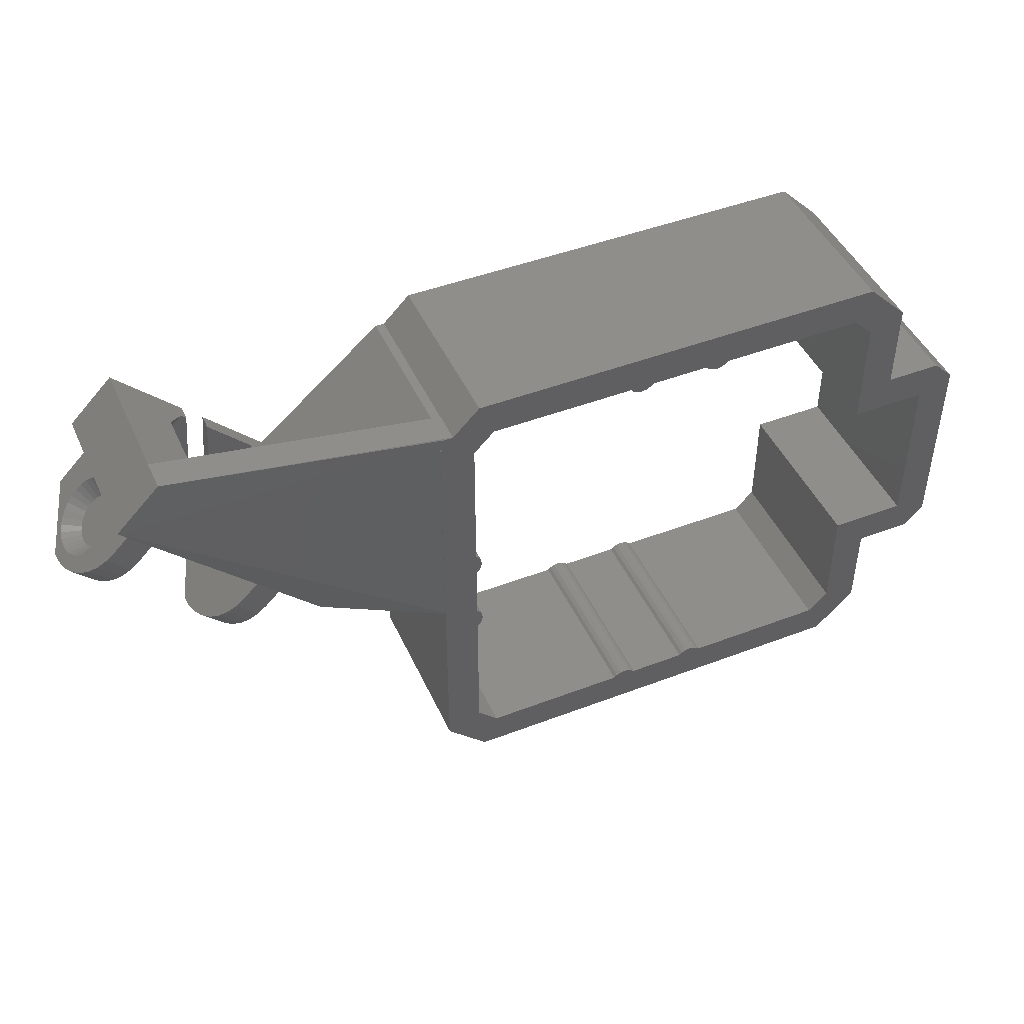
<metadata>
{"format":"stl","ext":"stl","renderer":"f3d","projection":"perspective","resolution":1024,"background":"white","views":[{"elev":45.8,"azim":-23.7,"up":"+Y"}]}
</metadata>
<code>
# stl→obj: 430 verts, 860 faces
v -43.43 0.5998 -8.75
v -41.03 7.032 -8.75
v -39.01 5.017 -8.75
v -45.44 2.615 -8.75
v 24.65 -20.65 -8.75
v 21.23 -19.23 -8.75
v 24.65 -11.75 -8.75
v 20.65 -24.65 -8.75
v 19.23 -21.23 -8.75
v 5.17 -21.23 -8.75
v 4.464 -20.72 -8.75
v 4.882 -20.94 -8.75
v 4 -20.65 -8.75
v 3.536 -20.72 -8.75
v 2.83 -21.23 -8.75
v 3.118 -20.94 -8.75
v -2.83 -21.23 -8.75
v -3.536 -20.72 -8.75
v -3.118 -20.94 -8.75
v -4 -20.65 -8.75
v -4.464 -20.72 -8.75
v -5.17 -21.23 -8.75
v -20.65 -24.65 -8.75
v -4.882 -20.94 -8.75
v -19.23 -21.23 -8.75
v -21.23 -19.23 -8.75
v -24.65 -20.65 -8.75
v -21.23 -5.17 -8.75
v -24.65 -1.81 -8.75
v -21.23 -2.83 -8.75
v -21.23 2.83 -8.75
v -21.23 5.17 -8.75
v -36.78 2.79 -8.75
v -36.78 11.28 -8.75
v -21.23 19.23 -8.75
v -24.15 22 -8.75
v -23.3 22 -8.75
v -42.92 8.926 -8.75
v -42.24 16.73 -8.75
v 28.73 -8.25 -8.75
v 32.15 -9.75 -8.75
v 30.15 -11.75 -8.75
v 32.15 9.75 -8.75
v 28.73 8.25 -8.75
v 21.23 -8.25 -8.75
v 30.15 11.75 -8.75
v 24.65 11.75 -8.75
v 21.23 8.25 -8.75
v 21.23 19.23 -8.75
v 24.65 20.65 -8.75
v 20.65 24.65 -8.75
v 19.23 21.23 -8.75
v 5.17 21.23 -8.75
v 4.464 20.72 -8.75
v 4.882 20.94 -8.75
v 4 20.65 -8.75
v 3.536 20.72 -8.75
v 2.83 21.23 -8.75
v 3.118 20.94 -8.75
v -2.83 21.23 -8.75
v -3.536 20.72 -8.75
v -3.118 20.94 -8.75
v -4 20.65 -8.75
v -4.464 20.72 -8.75
v -5.17 21.23 -8.75
v -4.882 20.94 -8.75
v -20.65 24.65 -8.75
v -19.23 21.23 -8.75
v -20.72 -4.464 -8.75
v -20.72 -3.536 -8.75
v -20.65 -4 -8.75
v -20.94 -4.882 -8.75
v -20.94 -3.118 -8.75
v -20.72 3.536 -8.75
v -20.72 4.464 -8.75
v -20.65 4 -8.75
v -20.94 3.118 -8.75
v -20.94 4.882 -8.75
v 24.65 20.65 8.75
v 20.65 24.65 8.75
v 20.65 -24.65 8.75
v 24.65 -20.65 8.75
v 24.65 11.75 8.75
v 24.65 -11.75 8.75
v 21.23 19.23 8.75
v 19.23 21.23 8.75
v 5.17 21.23 8.75
v 4.464 20.72 8.75
v 4.882 20.94 8.75
v 4 20.65 8.75
v 3.536 20.72 8.75
v 2.83 21.23 8.75
v 3.118 20.94 8.75
v -2.83 21.23 8.75
v -3.536 20.72 8.75
v -3.118 20.94 8.75
v -4 20.65 8.75
v -4.464 20.72 8.75
v -5.17 21.23 8.75
v -20.65 24.65 8.75
v -4.882 20.94 8.75
v -19.23 21.23 8.75
v -23.3 22 8.75
v -24.65 20.65 8.75
v -21.23 5.17 8.75
v -21.23 19.23 8.75
v -21.23 2.83 8.75
v -21.23 -2.83 8.75
v -24.65 -20.65 8.75
v -24.15 21.15 8.75
v 28.73 8.25 8.75
v 32.15 9.75 8.75
v 30.15 11.75 8.75
v 32.15 -9.75 8.75
v 28.73 -8.25 8.75
v 21.23 8.25 8.75
v 30.15 -11.75 8.75
v 21.23 -8.25 8.75
v 21.23 -19.23 8.75
v 19.23 -21.23 8.75
v 5.17 -21.23 8.75
v 4.464 -20.72 8.75
v 4.882 -20.94 8.75
v 4 -20.65 8.75
v 3.536 -20.72 8.75
v 2.83 -21.23 8.75
v 3.118 -20.94 8.75
v -2.83 -21.23 8.75
v -3.536 -20.72 8.75
v -3.118 -20.94 8.75
v -4 -20.65 8.75
v -4.464 -20.72 8.75
v -5.17 -21.23 8.75
v -4.882 -20.94 8.75
v -20.65 -24.65 8.75
v -19.23 -21.23 8.75
v -21.23 -19.23 8.75
v -24.15 22 8.75
v -21.23 -5.17 8.75
v -20.72 4.464 8.75
v -20.72 3.536 8.75
v -20.65 4 8.75
v -20.94 4.882 8.75
v -20.94 3.118 8.75
v -20.72 -3.536 8.75
v -20.72 -4.464 8.75
v -20.65 -4 8.75
v -20.94 -3.118 8.75
v -20.94 -4.882 8.75
v -23.29 22.01 5.74
v -23.3 22 5.738
v -23.29 22.01 8.74
v -24.65 20.65 8.717
v -24.65 -1.81 8.671
v -24.65 -1.629 8.717
v -48.1 18.35 -5.25
v -44.56 19.05 -7.25
v -45.97 20.47 -5.25
v -48.8 14.81 -7.25
v -50.22 16.22 -5.25
v -44.56 19.05 2.75
v -48.1 18.35 0.75
v -45.97 20.47 0.75
v -48.8 14.81 2.75
v -50.22 16.22 0.75
v -38.2 12.69 -7.25
v -38.9 9.154 -5.25
v -36.78 11.28 -5.25
v -42.44 8.447 -7.25
v -41.03 7.032 -5.25
v -38.9 9.154 0.75
v -38.2 12.69 2.75
v -36.78 11.28 0.75
v -42.44 8.447 2.75
v -41.03 7.032 0.75
v -52.69 13.75 4.25
v -50.22 16.22 4.25
v -53.59 12.85 4.125
v -56.94 9.504 0.2374
v -56.51 9.928 1.361
v -54.45 11.99 3.755
v -55.25 11.2 3.155
v -57.29 9.154 -2.25
v -55.94 10.5 2.346
v -57.2 9.242 -0.9819
v -54.63 11.81 -8.75
v -50.22 16.22 -8.75
v -48.1 -0.03858 -2.25
v -48.01 0.04973 -0.9819
v -47.75 0.3113 0.2374
v -43.5 4.558 4.25
v -41.03 7.032 4.25
v -44.4 3.661 4.125
v -45.26 2.799 3.755
v -46.05 2.004 3.155
v -46.75 1.308 2.346
v -47.32 0.736 1.361
v -44.08 18.57 -7.25
v -44.76 10.77 -7.25
v -42.92 8.926 -7.25
v -42.24 16.73 -7.25
v -54.46 20.47 4.25
v -50.22 24.71 4.25
v -50.22 24.71 -8.75
v -50.92 24 5.25
v -54.46 20.47 -8.75
v -53.75 21.17 5.25
v -44.08 18.57 -8.75
v -44.76 10.77 -8.75
v -52.23 18.24 -8.75
v -56.65 13.82 -8.75
v -39.01 5.017 4.25
v -36.78 2.79 4.25
v -52.23 18.24 4.25
v -50.22 24.71 3.75
v -36.78 11.28 3.75
v -41.48 2.542 4.25
v -39.77 4.261 -2.25
v -39.81 4.213 -1.558
v -39.82 4.209 -1.503
v -39.83 4.198 -1.45
v -39.97 4.055 -0.7841
v -39.99 4.036 -0.7353
v -40.22 3.805 -0.1218
v -40.53 3.493 0.4159
v -40.56 3.468 0.4587
v -40.94 3.088 0.9
v -40.97 3.057 0.9351
v -41 3.023 0.9611
v -41.44 2.589 1.289
v -41.48 2.552 1.305
v -41.95 2.081 1.507
v -42.38 1.646 4.125
v -41.99 2.042 1.512
v -42.47 1.552 1.581
v -43.24 0.7835 3.755
v -42.96 1.063 1.512
v -44.04 -0.01115 3.155
v -43 1.024 1.507
v -43.04 0.9865 1.491
v -43.51 0.5158 1.289
v -44.73 -0.7076 2.346
v -43.95 0.08206 0.9611
v -43.98 0.04755 0.9351
v -45.31 -1.279 1.361
v -44.01 0.01731 0.9
v -44.39 -0.3629 0.4587
v -44.41 -0.3877 0.4159
v -45.73 -1.704 0.2374
v -44.73 -0.6998 -0.1218
v -44.96 -0.9316 -0.7353
v -45.99 -1.966 -0.9819
v -45.14 -1.108 -1.558
v -45.13 -1.104 -1.503
v -44.98 -0.9501 -0.7841
v -45.12 -1.093 -1.45
v -39.81 4.213 -2.942
v -39.82 4.209 -2.997
v -39.83 4.198 -3.05
v -39.97 4.055 -3.716
v -39.99 4.036 -3.765
v -40.22 3.805 -4.378
v -40.53 3.493 -4.916
v -40.56 3.468 -4.959
v -40.94 3.088 -5.4
v -40.97 3.057 -5.435
v -41 3.023 -5.461
v -41.44 2.589 -5.789
v -41.48 2.552 -5.805
v -41.95 2.081 -6.007
v -42.44 1.591 -6.075
v -42.47 1.552 -6.081
v -42.96 1.063 -6.012
v -43 1.024 -6.007
v -43.04 0.9865 -5.991
v -43.51 0.5158 -5.789
v -43.95 0.08206 -5.461
v -43.98 0.04755 -5.435
v -44.01 0.01731 -5.4
v -44.39 -0.3629 -4.959
v -44.41 -0.3877 -4.916
v -44.73 -0.6998 -4.378
v -46.08 -2.054 -2.25
v -44.96 -0.9316 -3.765
v -44.98 -0.9501 -3.716
v -45.12 -1.093 -3.05
v -45.13 -1.104 -2.997
v -45.14 -1.108 -2.942
v -45.18 -1.156 -2.25
v -54.71 15.77 4.25
v -54.66 15.81 1.289
v -55.17 15.3 1.507
v -54.7 15.77 1.305
v -55.21 15.26 1.512
v -55.6 14.87 4.125
v -55.7 14.78 1.581
v -56.47 14.01 3.755
v -56.19 14.29 1.512
v -57.26 13.21 3.155
v -54.23 16.25 0.9611
v -54.19 16.28 0.9351
v -54.16 16.31 0.9
v -53.78 16.69 0.4587
v -53.76 16.72 0.4159
v -53.45 17.03 -0.1218
v -53.21 17.26 -0.7353
v -53.2 17.28 -0.7841
v -53.05 17.42 -1.45
v -53.04 17.43 -1.503
v -53.04 17.44 -1.558
v -52.99 17.48 -2.25
v -53.04 17.44 -2.942
v -53.21 17.26 -3.765
v -53.2 17.28 -3.716
v -54.16 16.31 -5.4
v -53.78 16.69 -4.959
v -54.23 16.25 -5.461
v -54.19 16.28 -5.435
v -55.66 14.81 -6.075
v -55.17 15.3 -6.007
v -54.7 15.77 -5.805
v -54.66 15.81 -5.789
v -53.76 16.72 -4.916
v -53.45 17.03 -4.378
v -53.05 17.42 -3.05
v -53.04 17.43 -2.997
v -56.23 14.25 1.507
v -56.26 14.21 1.491
v -56.73 13.74 1.289
v -57.96 12.52 2.346
v -57.17 13.3 0.9611
v -57.2 13.27 0.9351
v -58.53 11.94 1.361
v -57.23 13.24 0.9
v -57.61 12.86 0.4587
v -57.64 12.84 0.4159
v -58.95 11.52 0.2374
v -57.95 12.52 -0.1218
v -58.18 12.29 -0.7353
v -59.22 11.26 -0.9819
v -58.2 12.27 -0.7841
v -58.34 12.13 -1.45
v -58.35 12.12 -1.503
v -58.36 12.11 -1.558
v -59.3 11.17 -2.25
v -58.41 12.07 -2.25
v -58.36 12.11 -2.942
v -58.35 12.12 -2.997
v -58.34 12.13 -3.05
v -58.2 12.27 -3.716
v -58.18 12.29 -3.765
v -57.95 12.52 -4.378
v -57.64 12.84 -4.916
v -57.61 12.86 -4.959
v -56.26 14.21 -5.991
v -56.23 14.25 -6.007
v -55.7 14.78 -6.081
v -56.19 14.29 -6.012
v -57.23 13.24 -5.4
v -57.2 13.27 -5.435
v -57.17 13.3 -5.461
v -56.73 13.74 -5.789
v -43.45 2.525 -4.75
v -43.1 2.87 -4.702
v -43.45 2.525 0.25
v -43.79 2.18 -4.702
v -44.7 1.275 -4.018
v -41.68 4.292 -2.25
v -45.21 0.7569 -2.25
v -44.12 1.848 0.0597
v -43.79 2.18 0.202
v -44.92 1.055 -0.8611
v -43.1 2.87 0.202
v -42.2 3.775 -0.4822
v -42.2 3.775 -4.018
v -44.12 1.848 -4.56
v -45.18 0.7909 -1.762
v -45.08 0.8915 -1.293
v -42.77 3.201 0.0597
v -41.71 4.258 -2.738
v -41.81 4.158 -3.207
v -41.98 3.995 -3.639
v -42.46 3.507 -4.329
v -42.77 3.201 -4.56
v -44.43 1.543 -4.329
v -45.08 0.8915 -3.207
v -44.92 1.055 -3.639
v -44.7 1.275 -0.4822
v -44.43 1.543 -0.1713
v -41.98 3.995 -0.8611
v -41.81 4.158 -1.293
v -42.46 3.507 -0.1713
v -41.71 4.258 -1.762
v -45.18 0.7909 -2.738
v -54.73 13.8 -4.75
v -54.38 14.15 -4.702
v -55.98 12.55 -0.4822
v -56.2 12.33 -0.8611
v -55.71 12.82 -4.329
v -55.4 13.13 -4.56
v -53.26 15.27 -3.639
v -54.38 14.15 0.202
v -54.73 13.8 0.25
v -55.4 13.13 0.0597
v -55.98 12.55 -4.018
v -56.2 12.33 -3.639
v -53.74 14.79 -4.329
v -54.05 14.48 -4.56
v -53.09 15.44 -3.207
v -53.26 15.27 -0.8611
v -55.07 13.46 0.202
v -56.49 12.04 -2.25
v -56.36 12.17 -3.207
v -55.07 13.46 -4.702
v -53.48 15.05 -4.018
v -52.99 15.54 -2.738
v -52.96 15.57 -2.25
v -53.48 15.05 -0.4822
v -53.09 15.44 -1.293
v -56.36 12.17 -1.293
v -56.46 12.07 -1.762
v -55.71 12.82 -0.1713
v -56.46 12.07 -2.738
v -52.99 15.54 -1.762
v -54.05 14.48 0.0597
v -53.74 14.79 -0.1713
v -54.46 20.47 6.75
v -36.78 2.79 6.75
v -24.15 22 5.668
v -50.22 24.71 6.75
f 1 2 3
f 2 1 4
f 5 6 7
f 8 6 5
f 8 9 6
f 8 10 9
f 10 11 12
f 10 13 11
f 10 14 13
f 15 14 10
f 15 10 8
f 14 15 16
f 8 17 15
f 17 18 19
f 17 20 18
f 17 21 20
f 22 21 17
f 23 17 8
f 21 22 24
f 17 23 22
f 22 23 25
f 23 26 25
f 27 28 26
f 28 29 30
f 30 29 31
f 31 29 32
f 33 32 29
f 32 34 35
f 27 26 23
f 28 27 29
f 35 36 37
f 32 33 34
f 35 34 36
f 3 34 33
f 2 34 3
f 38 34 2
f 34 38 39
f 40 41 42
f 41 40 43
f 44 43 40
f 7 40 42
f 7 45 40
f 45 7 6
f 43 44 46
f 44 47 46
f 48 47 44
f 49 47 48
f 47 49 50
f 49 51 50
f 52 51 49
f 53 51 52
f 54 53 55
f 56 53 54
f 57 53 56
f 58 57 59
f 57 58 53
f 53 58 51
f 60 51 58
f 61 60 62
f 63 60 61
f 64 60 63
f 65 64 66
f 64 65 60
f 67 60 65
f 67 65 68
f 60 67 51
f 37 68 35
f 68 37 67
f 69 70 71
f 28 69 72
f 69 28 70
f 30 70 28
f 70 30 73
f 74 75 76
f 31 74 77
f 74 31 75
f 32 75 31
f 75 32 78
f 79 51 80
f 51 79 50
f 81 5 82
f 5 81 8
f 83 50 79
f 50 83 47
f 82 7 84
f 7 82 5
f 79 85 83
f 80 85 79
f 80 86 85
f 80 87 86
f 87 88 89
f 87 90 88
f 87 91 90
f 92 91 87
f 92 87 80
f 91 92 93
f 80 94 92
f 94 95 96
f 94 97 95
f 94 98 97
f 99 98 94
f 100 94 80
f 98 99 101
f 94 100 99
f 99 100 102
f 103 102 100
f 104 105 106
f 105 104 107
f 107 104 108
f 109 108 104
f 110 106 103
f 102 103 106
f 111 112 113
f 112 111 114
f 115 114 111
f 83 111 113
f 83 116 111
f 116 83 85
f 114 115 117
f 115 84 117
f 118 84 115
f 119 84 118
f 84 119 82
f 119 81 82
f 120 81 119
f 121 81 120
f 122 121 123
f 124 121 122
f 125 121 124
f 126 125 127
f 125 126 121
f 121 126 81
f 128 81 126
f 129 128 130
f 131 128 129
f 132 128 131
f 133 132 134
f 132 133 128
f 135 128 133
f 135 133 136
f 128 135 81
f 137 135 136
f 110 103 138
f 104 106 110
f 108 109 139
f 137 109 135
f 139 109 137
f 140 141 142
f 105 140 143
f 140 105 141
f 107 141 105
f 141 107 144
f 145 146 147
f 108 145 148
f 145 108 146
f 139 146 108
f 146 139 149
f 23 81 135
f 81 23 8
f 67 150 100
f 37 150 67
f 150 37 151
f 152 100 150
f 100 152 103
f 110 153 104
f 51 100 80
f 100 51 67
f 23 109 27
f 109 23 135
f 29 27 154
f 155 104 153
f 155 109 104
f 154 109 155
f 109 154 27
f 42 114 117
f 114 42 41
f 7 117 84
f 117 7 42
f 46 83 113
f 83 46 47
f 114 43 112
f 43 114 41
f 43 113 112
f 113 43 46
f 66 99 65
f 99 66 101
f 66 98 101
f 98 66 64
f 61 96 95
f 96 61 62
f 64 97 98
f 97 64 63
f 62 94 96
f 94 62 60
f 63 95 97
f 95 63 61
f 58 93 92
f 93 58 59
f 59 91 93
f 91 59 57
f 57 90 91
f 90 57 56
f 56 88 90
f 88 56 54
f 89 53 87
f 53 89 55
f 54 89 88
f 89 54 55
f 139 72 149
f 72 139 28
f 149 69 146
f 69 149 72
f 145 73 148
f 73 145 70
f 146 71 147
f 71 146 69
f 148 30 108
f 30 148 73
f 147 70 145
f 70 147 71
f 142 75 140
f 75 142 76
f 107 77 144
f 77 107 31
f 144 74 141
f 74 144 77
f 141 76 142
f 76 141 74
f 140 78 143
f 78 140 75
f 143 32 105
f 32 143 78
f 121 12 123
f 12 121 10
f 12 122 123
f 122 12 11
f 14 127 125
f 127 14 16
f 11 124 122
f 124 11 13
f 16 126 127
f 126 16 15
f 13 125 124
f 125 13 14
f 20 132 131
f 132 20 21
f 17 130 128
f 130 17 19
f 19 129 130
f 129 19 18
f 18 131 129
f 131 18 20
f 21 134 132
f 134 21 24
f 22 134 24
f 134 22 133
f 49 86 52
f 86 49 85
f 9 119 6
f 119 9 120
f 6 118 45
f 118 6 119
f 48 85 49
f 85 48 116
f 15 128 126
f 128 15 17
f 9 121 120
f 121 9 10
f 22 136 133
f 136 22 25
f 106 68 102
f 68 106 35
f 68 99 102
f 99 68 65
f 60 92 94
f 92 60 58
f 53 86 87
f 86 53 52
f 136 26 137
f 26 136 25
f 137 28 139
f 28 137 26
f 108 31 107
f 31 108 30
f 105 35 106
f 35 105 32
f 40 118 115
f 118 40 45
f 48 111 116
f 111 48 44
f 40 111 44
f 111 40 115
f 156 157 158
f 156 159 157
f 159 156 160
f 161 162 163
f 164 162 161
f 162 164 165
f 166 167 168
f 169 167 166
f 167 169 170
f 171 172 173
f 174 171 175
f 171 174 172
f 176 165 177
f 178 165 176
f 179 165 180
f 165 178 181
f 165 181 182
f 165 183 160
f 165 182 184
f 165 184 180
f 185 165 179
f 183 165 185
f 186 160 183
f 160 186 187
f 165 156 162
f 156 165 160
f 156 163 162
f 163 156 158
f 174 161 172
f 161 174 164
f 170 175 171
f 188 175 170
f 175 189 190
f 170 171 167
f 175 188 189
f 4 170 2
f 170 4 188
f 175 191 192
f 191 175 193
f 193 175 194
f 194 175 195
f 195 175 196
f 196 175 197
f 197 175 190
f 167 173 168
f 173 167 171
f 159 198 157
f 198 159 199
f 200 166 201
f 166 200 169
f 202 203 204
f 203 202 205
f 202 204 206
f 205 202 207
f 187 208 209
f 210 208 187
f 208 210 204
f 186 210 187
f 210 186 211
f 204 210 206
f 33 212 3
f 212 33 213
f 210 202 206
f 202 210 214
f 164 177 165
f 174 177 164
f 174 192 177
f 192 174 175
f 187 159 160
f 209 159 187
f 159 209 199
f 38 169 200
f 2 169 38
f 169 2 170
f 215 161 163
f 216 161 215
f 173 216 168
f 172 216 173
f 161 216 172
f 203 215 204
f 158 215 163
f 215 158 204
f 157 204 158
f 208 157 198
f 157 208 204
f 166 39 201
f 166 34 39
f 168 34 166
f 34 168 216
f 38 201 39
f 201 38 200
f 199 208 198
f 208 199 209
f 213 202 214
f 213 214 177
f 177 192 212
f 212 213 177
f 192 217 212
f 217 192 191
f 212 218 3
f 212 219 218
f 212 220 219
f 212 221 220
f 212 222 221
f 212 223 222
f 212 224 223
f 212 225 224
f 212 226 225
f 212 227 226
f 212 228 227
f 212 229 228
f 212 230 229
f 217 230 212
f 230 217 231
f 217 232 231
f 233 232 217
f 232 233 234
f 233 235 234
f 236 235 233
f 235 236 237
f 238 237 236
f 237 238 239
f 239 238 240
f 240 238 241
f 242 241 238
f 241 242 243
f 243 242 244
f 245 244 242
f 244 245 246
f 246 245 247
f 247 245 248
f 249 248 245
f 248 249 250
f 250 249 251
f 252 251 249
f 252 253 254
f 255 252 256
f 251 252 255
f 257 3 218
f 258 3 257
f 259 3 258
f 260 3 259
f 261 3 260
f 262 3 261
f 263 3 262
f 264 3 263
f 265 3 264
f 266 3 265
f 267 3 266
f 268 3 267
f 269 3 268
f 270 3 269
f 1 270 271
f 1 271 272
f 1 272 273
f 1 273 274
f 1 274 275
f 270 1 3
f 276 1 275
f 277 1 276
f 278 1 277
f 279 1 278
f 280 1 279
f 281 1 280
f 282 1 281
f 283 282 284
f 283 284 285
f 283 286 287
f 283 288 289
f 256 252 254
f 253 252 283
f 253 283 289
f 288 283 287
f 286 283 285
f 282 283 1
f 214 176 177
f 176 214 290
f 291 290 214
f 292 290 293
f 294 295 292
f 295 296 297
f 297 298 299
f 298 297 296
f 296 295 294
f 290 292 295
f 290 291 293
f 214 300 291
f 214 301 300
f 214 302 301
f 214 303 302
f 214 304 303
f 214 305 304
f 214 306 305
f 214 307 306
f 214 308 307
f 214 309 308
f 214 310 309
f 214 311 310
f 210 311 214
f 311 210 312
f 210 313 314
f 210 315 316
f 210 317 318
f 211 319 320
f 211 320 210
f 321 210 320
f 322 210 321
f 317 210 322
f 315 210 318
f 323 210 316
f 324 210 323
f 313 210 324
f 325 210 314
f 326 210 325
f 312 210 326
f 327 299 298
f 328 299 327
f 329 299 328
f 299 329 330
f 331 330 329
f 332 330 331
f 330 332 333
f 334 333 332
f 335 333 334
f 336 333 335
f 336 337 333
f 338 337 336
f 339 337 338
f 340 339 341
f 339 340 337
f 342 340 341
f 343 340 342
f 344 340 343
f 345 344 346
f 344 345 340
f 347 345 346
f 348 345 347
f 349 345 348
f 350 345 349
f 351 345 350
f 352 345 351
f 211 352 353
f 211 353 354
f 211 355 356
f 319 211 357
f 357 211 358
f 358 211 356
f 352 211 345
f 359 211 354
f 360 211 359
f 361 211 360
f 362 211 361
f 355 211 362
f 290 178 176
f 178 290 295
f 191 233 217
f 233 191 193
f 330 180 184
f 180 330 333
f 196 245 242
f 245 196 197
f 297 182 181
f 182 297 299
f 194 238 236
f 238 194 195
f 185 337 340
f 337 185 179
f 252 190 189
f 190 252 249
f 179 333 337
f 333 179 180
f 249 197 190
f 197 249 245
f 183 340 345
f 340 183 185
f 283 189 188
f 189 283 252
f 295 181 178
f 181 295 297
f 193 236 233
f 236 193 194
f 299 184 182
f 184 299 330
f 195 242 238
f 242 195 196
f 363 271 364
f 271 363 272
f 235 237 365
f 366 273 363
f 273 366 274
f 280 279 367
f 218 219 368
f 270 269 364
f 289 288 369
f 370 239 240
f 239 370 371
f 248 250 372
f 234 373 232
f 373 234 365
f 226 227 374
f 265 264 375
f 271 270 364
f 276 275 376
f 273 272 363
f 277 276 376
f 256 377 378
f 377 256 254
f 241 243 370
f 231 232 373
f 234 235 365
f 229 230 379
f 380 257 368
f 257 380 258
f 257 218 368
f 380 259 258
f 259 380 381
f 263 262 382
f 267 383 384
f 383 267 266
f 383 265 375
f 265 383 266
f 268 267 384
f 384 269 268
f 269 384 364
f 376 274 366
f 274 376 275
f 385 277 376
f 277 385 278
f 279 385 367
f 385 279 278
f 386 284 387
f 284 386 285
f 281 367 387
f 367 281 280
f 240 241 370
f 371 237 239
f 237 371 365
f 372 250 251
f 378 255 256
f 248 388 247
f 388 248 372
f 246 389 244
f 389 246 388
f 246 247 388
f 224 225 390
f 221 222 391
f 223 224 390
f 391 223 390
f 223 391 222
f 231 379 230
f 379 231 373
f 392 229 379
f 229 392 228
f 392 227 228
f 227 392 374
f 375 263 382
f 263 375 264
f 260 259 381
f 262 261 382
f 282 387 284
f 282 281 387
f 285 386 286
f 371 373 365
f 370 373 371
f 370 379 373
f 389 379 370
f 389 392 379
f 388 392 389
f 388 374 392
f 372 374 388
f 372 390 374
f 378 390 372
f 378 391 390
f 377 391 378
f 377 393 391
f 369 393 377
f 369 368 393
f 394 368 369
f 394 380 368
f 386 380 394
f 386 381 380
f 387 381 386
f 387 382 381
f 367 382 387
f 367 375 382
f 385 375 367
f 385 383 375
f 376 383 385
f 376 384 383
f 366 384 376
f 366 364 384
f 364 366 363
f 243 389 370
f 389 243 244
f 253 377 254
f 377 253 369
f 253 289 369
f 251 378 372
f 378 251 255
f 393 221 391
f 221 393 220
f 393 219 220
f 219 393 368
f 374 225 226
f 225 374 390
f 261 381 382
f 381 261 260
f 394 286 386
f 286 394 287
f 288 394 369
f 394 288 287
f 319 395 396
f 395 319 357
f 397 336 335
f 336 397 398
f 361 399 400
f 399 361 360
f 401 324 323
f 294 402 403
f 402 294 292
f 329 404 331
f 405 353 406
f 353 405 354
f 395 357 358
f 400 362 361
f 396 321 320
f 396 320 319
f 317 407 318
f 407 317 408
f 313 409 314
f 409 313 401
f 305 410 304
f 296 403 298
f 334 397 335
f 336 398 338
f 404 327 411
f 327 404 328
f 328 404 329
f 412 347 346
f 351 413 406
f 413 351 350
f 400 355 362
f 358 414 395
f 414 358 356
f 321 408 322
f 408 321 396
f 408 317 322
f 407 315 318
f 315 407 415
f 415 316 315
f 415 323 316
f 323 415 401
f 401 313 324
f 416 312 326
f 312 416 417
f 294 403 296
f 293 402 292
f 303 418 302
f 308 419 307
f 338 398 339
f 344 412 346
f 341 420 342
f 421 344 343
f 344 421 412
f 422 331 404
f 331 422 332
f 422 334 332
f 334 422 397
f 411 298 403
f 298 411 327
f 406 353 352
f 406 352 351
f 405 359 354
f 399 359 405
f 359 399 360
f 423 347 412
f 347 423 348
f 356 400 414
f 400 356 355
f 417 311 312
f 325 416 326
f 416 325 409
f 409 325 314
f 424 310 417
f 310 424 309
f 293 425 402
f 425 293 291
f 426 302 418
f 302 426 301
f 418 304 410
f 304 418 303
f 306 410 305
f 424 308 309
f 308 424 419
f 419 306 307
f 306 419 410
f 311 417 310
f 420 339 398
f 339 420 341
f 402 411 403
f 425 411 402
f 425 404 411
f 426 404 425
f 426 422 404
f 418 422 426
f 418 397 422
f 410 397 418
f 410 398 397
f 419 398 410
f 419 420 398
f 424 420 419
f 424 421 420
f 417 421 424
f 417 412 421
f 416 412 417
f 416 423 412
f 409 423 416
f 409 413 423
f 401 413 409
f 401 406 413
f 415 406 401
f 415 405 406
f 407 405 415
f 407 399 405
f 408 399 407
f 408 400 399
f 396 400 408
f 396 414 400
f 414 396 395
f 421 342 420
f 342 421 343
f 423 349 348
f 349 423 413
f 413 350 349
f 426 300 301
f 300 426 425
f 300 425 291
f 211 183 345
f 183 211 186
f 4 283 188
f 283 4 1
f 213 427 202
f 213 428 427
f 428 213 33
f 29 428 33
f 428 29 154
f 37 429 151
f 429 37 36
f 36 216 429
f 216 36 34
f 155 428 154
f 428 155 427
f 152 138 103
f 138 152 430
f 150 430 152
f 150 203 430
f 203 150 215
f 430 427 138
f 138 153 110
f 153 427 155
f 427 153 138
f 205 430 203
f 207 430 205
f 207 427 430
f 427 207 202
f 429 150 151
f 429 215 150
f 215 429 216

</code>
